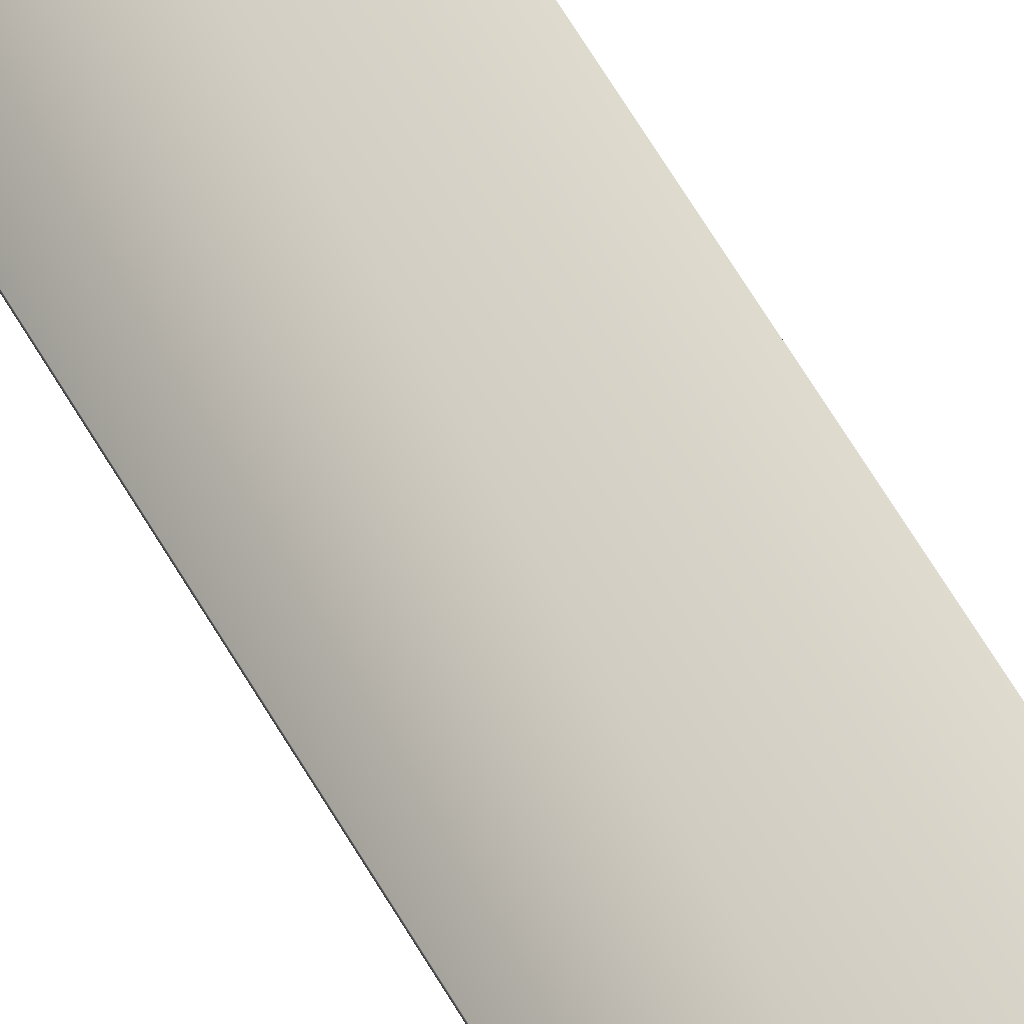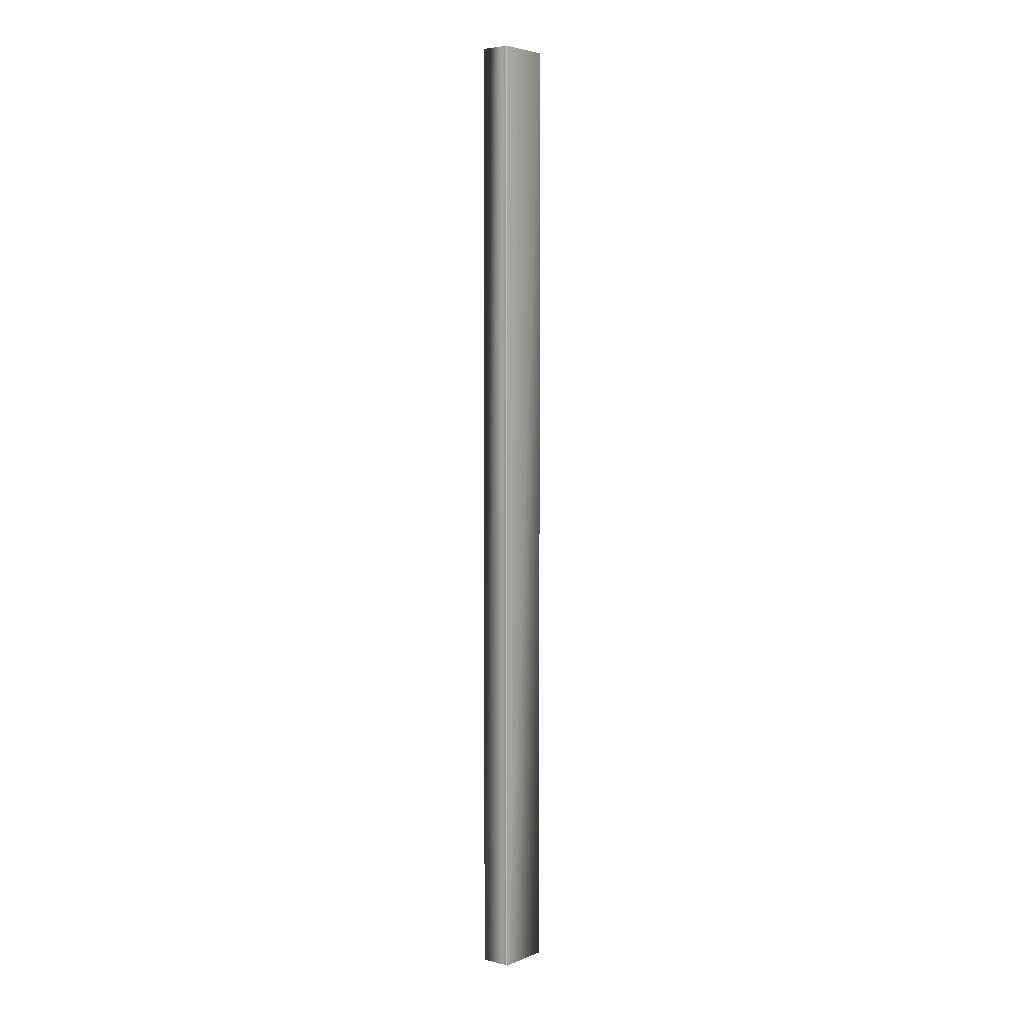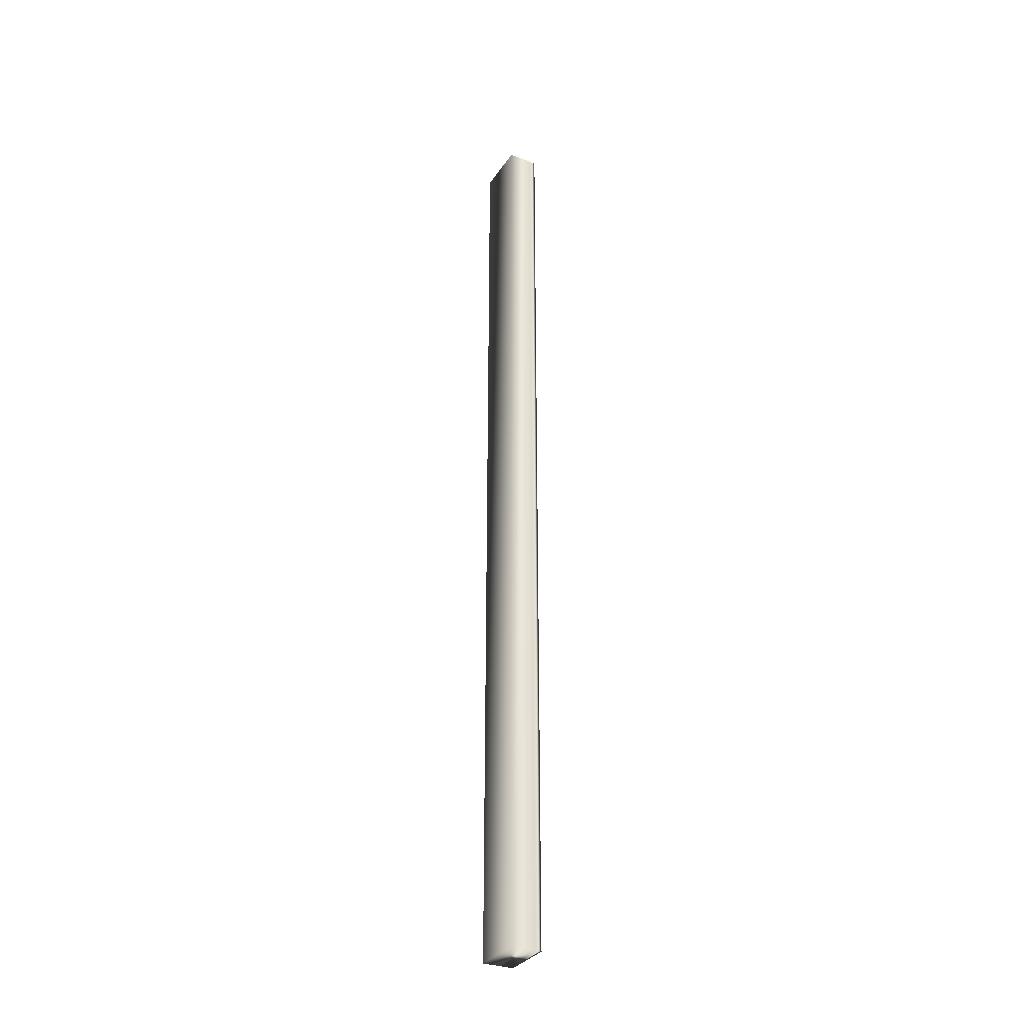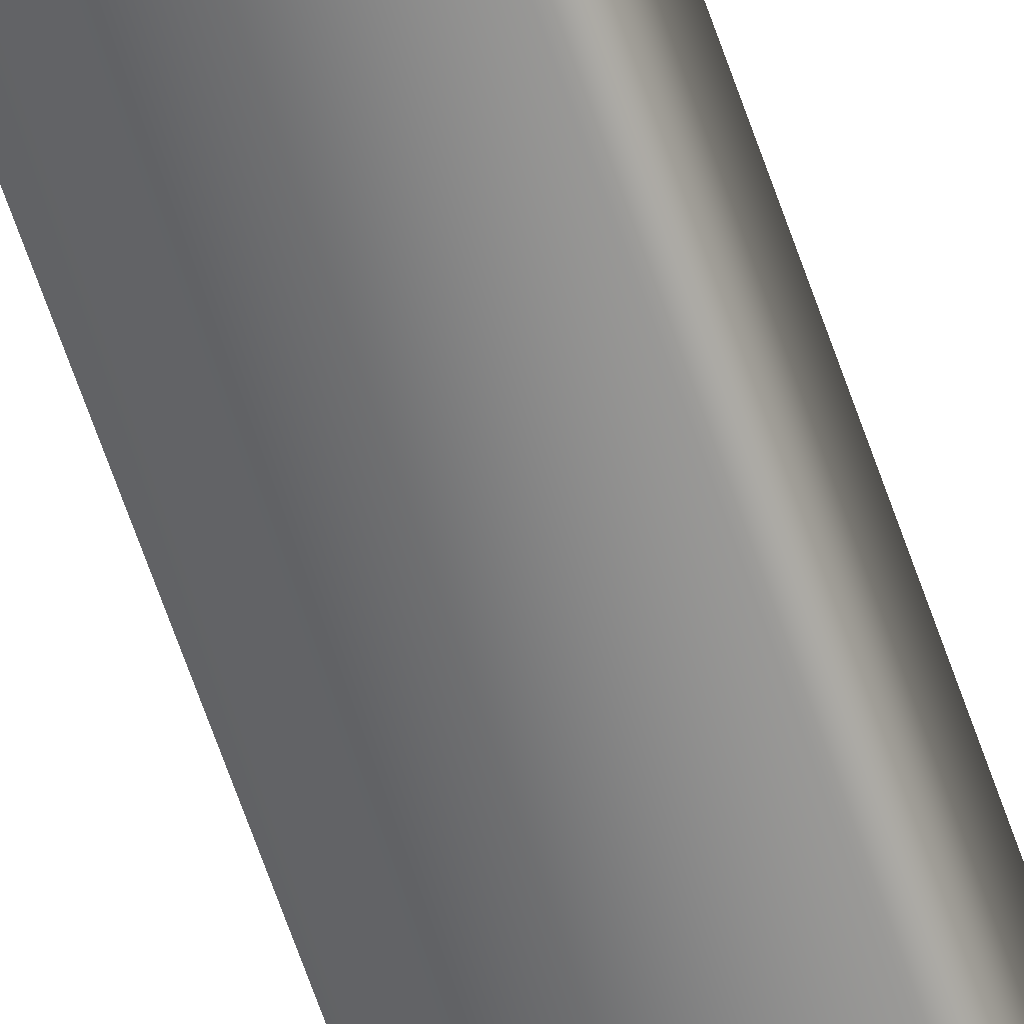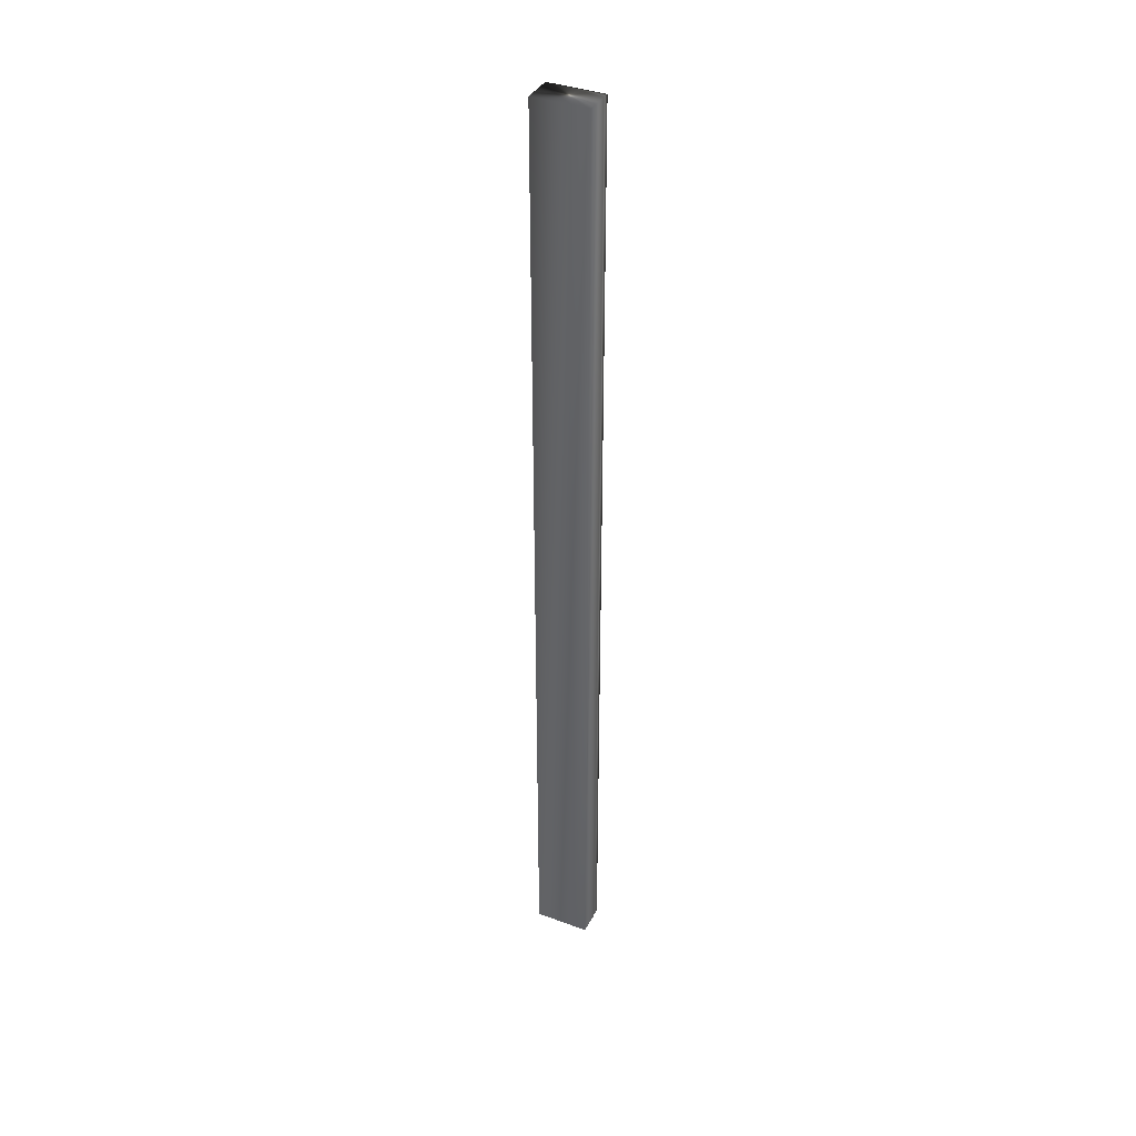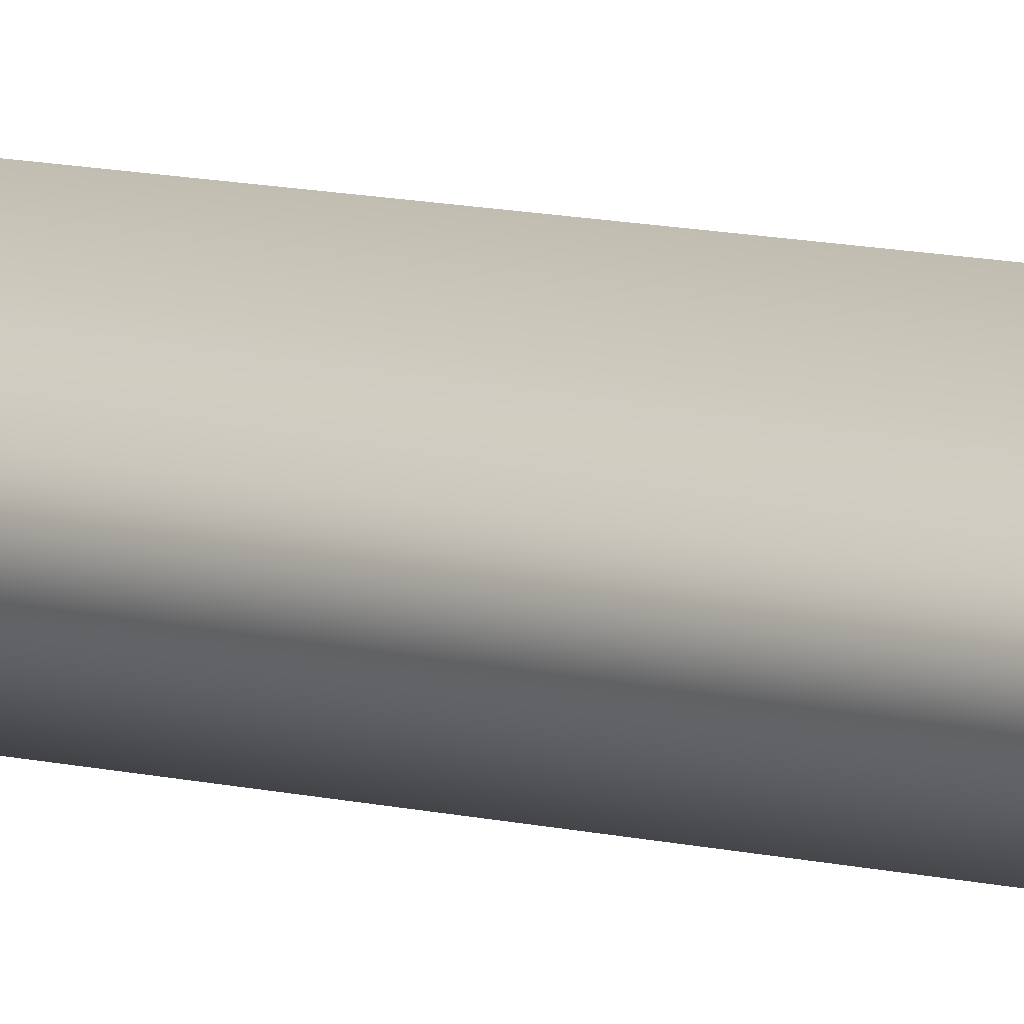
<metadata>
{"format":"obj","ext":"obj","renderer":"f3d","projection":"perspective","resolution":1024,"background":"white","views":[{"elev":50.2,"azim":153.4,"up":"+Z"},{"elev":4.1,"azim":-33.1,"up":"+Y"},{"elev":-31.9,"azim":-98.8,"up":"+Y"},{"elev":-64.5,"azim":18.9,"up":"+Z"},{"elev":37.6,"azim":-135.6,"up":"+Y"},{"elev":7.0,"azim":133.5,"up":"+Z"}]}
</metadata>
<code>
v -55.86 32.75 -23.51
v -55.86 23.75 -23.51
v -55.79 32.75 -23.32
v -55.79 23.75 -23.32
v -55.77 23.75 -23.24
v -55.77 32.75 -23.24
v -55.77 23.75 -23.27
v -55.77 32.75 -23.27
v -55.78 32.75 -23.29
v -55.78 23.75 -23.29
v -55.37 23.75 -23.68
v -55.28 23.75 -23.41
v -55.28 32.75 -23.41
v -55.37 32.75 -23.68
f 1 2 3
f 3 2 4
f 5 6 7
f 7 6 8
f 7 8 9
f 3 4 9
f 9 4 10
f 9 10 7
f 11 12 2
f 2 12 4
f 4 12 10
f 10 12 7
f 7 12 5
f 6 5 13
f 13 5 12
f 14 11 1
f 1 11 2
f 14 1 13
f 13 1 3
f 13 3 9
f 9 8 13
f 13 8 6
f 13 12 14
f 14 12 11

</code>
